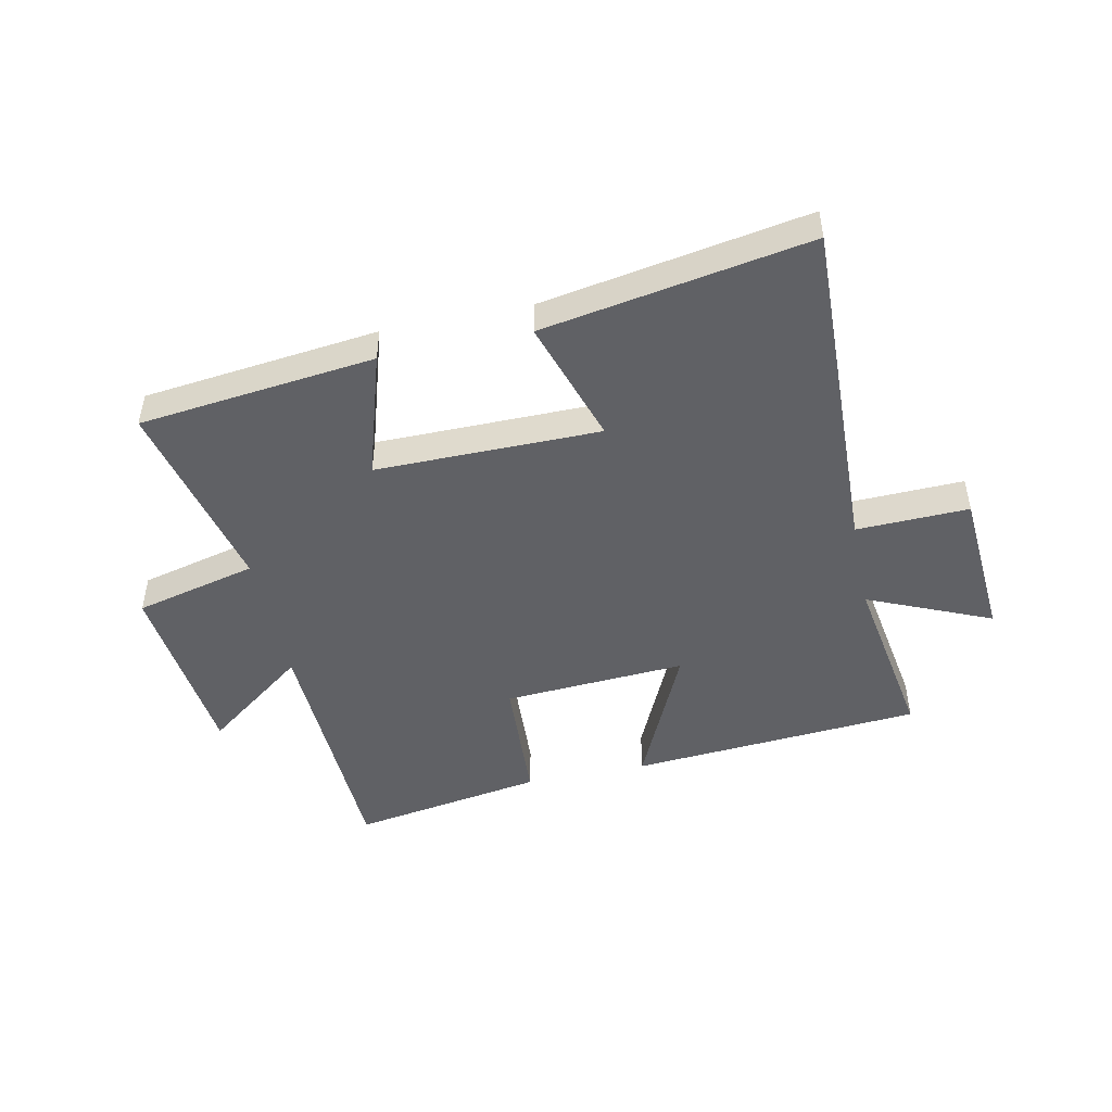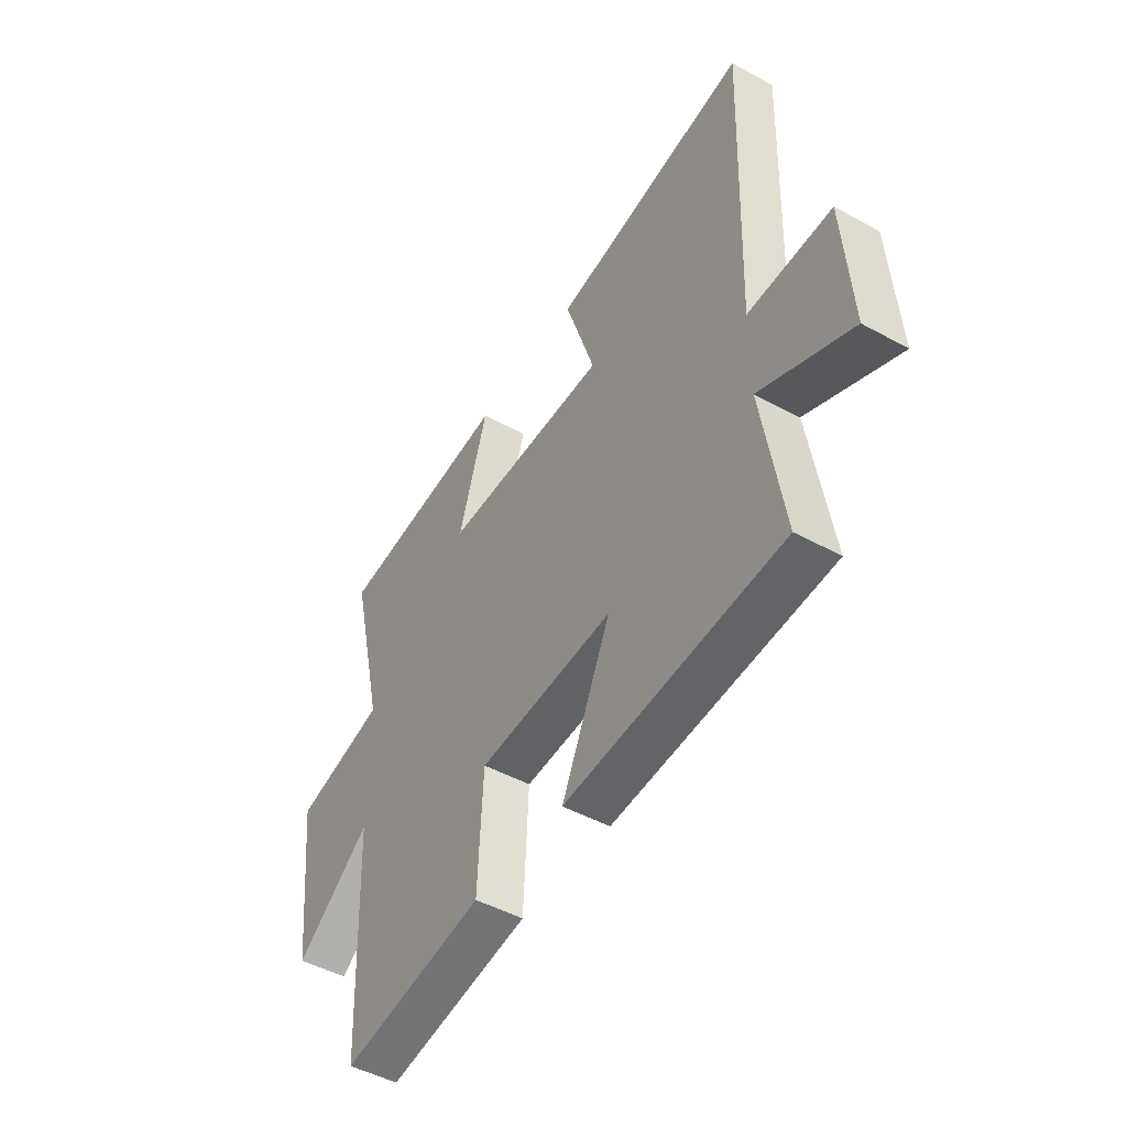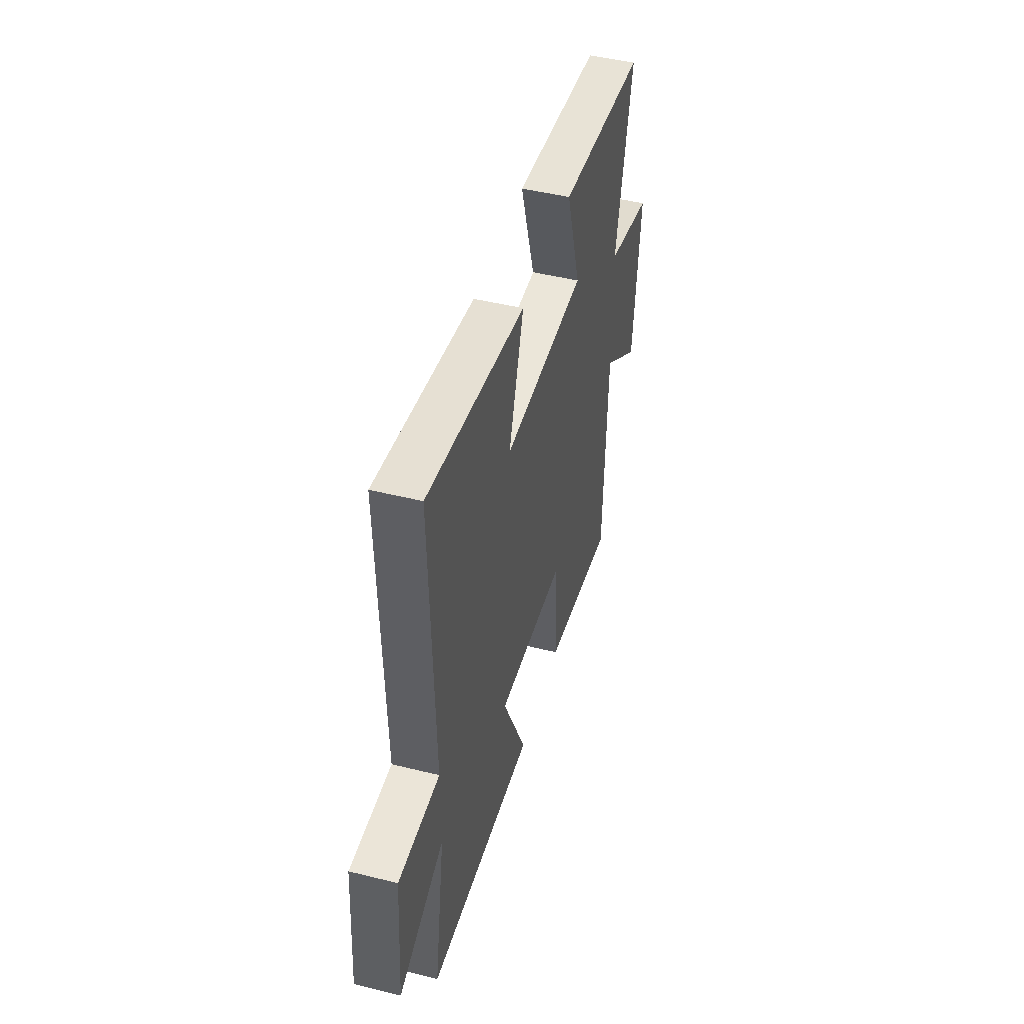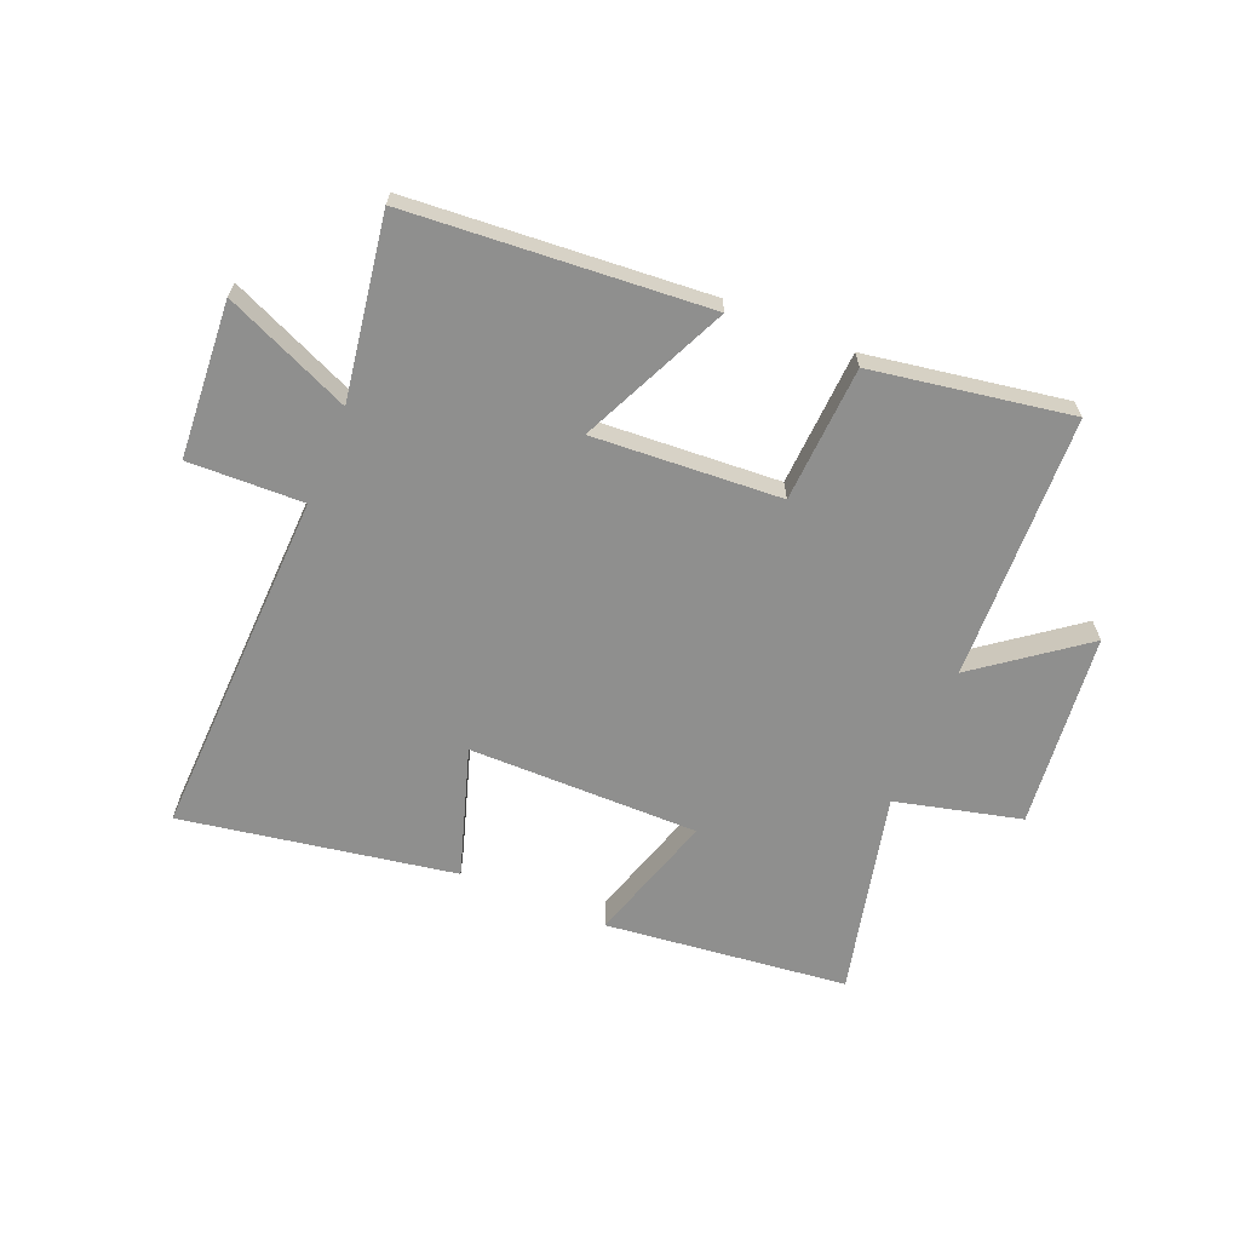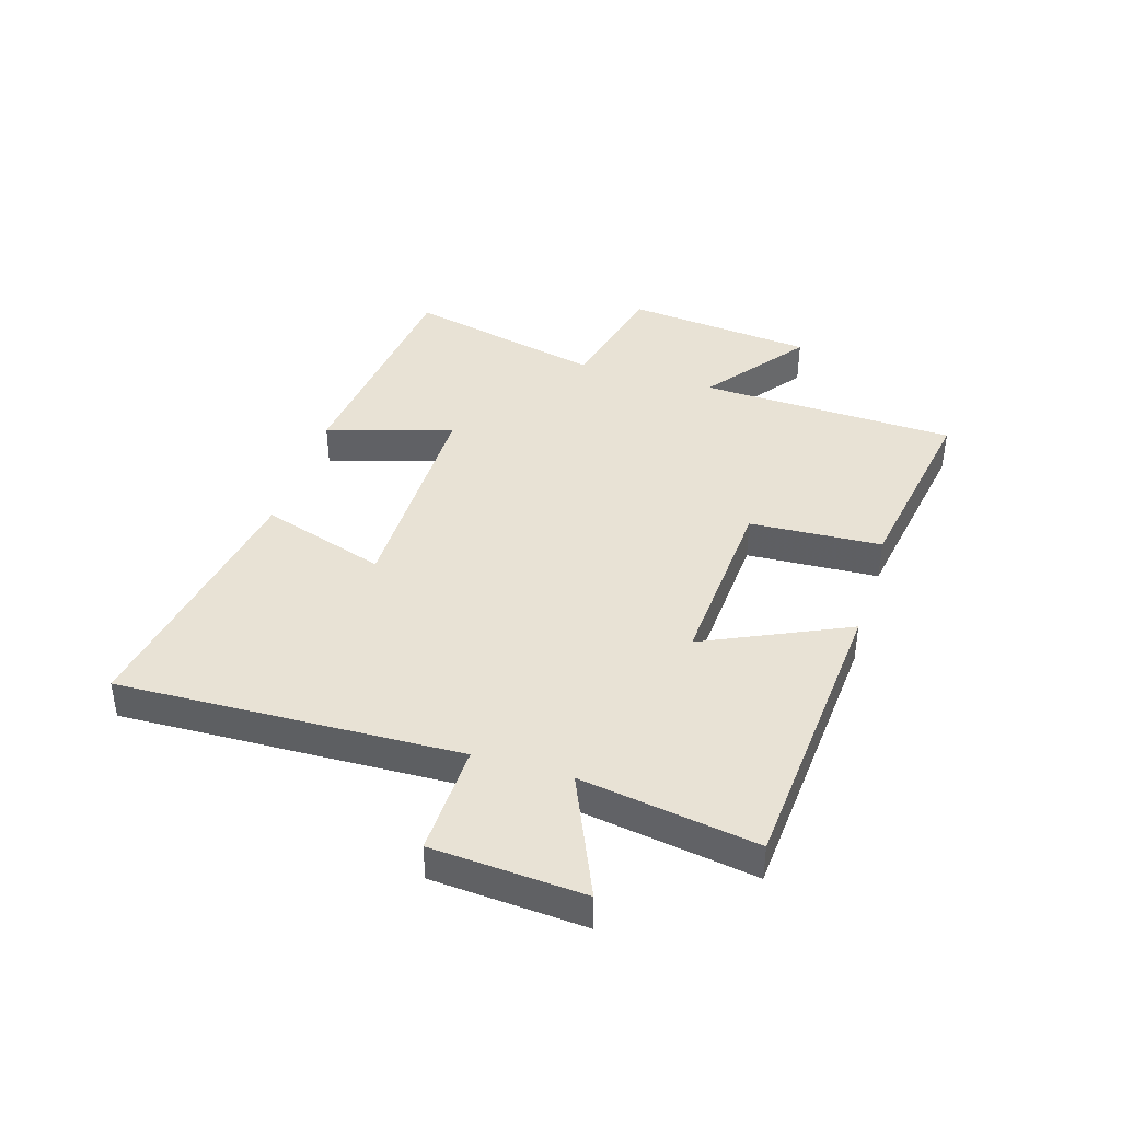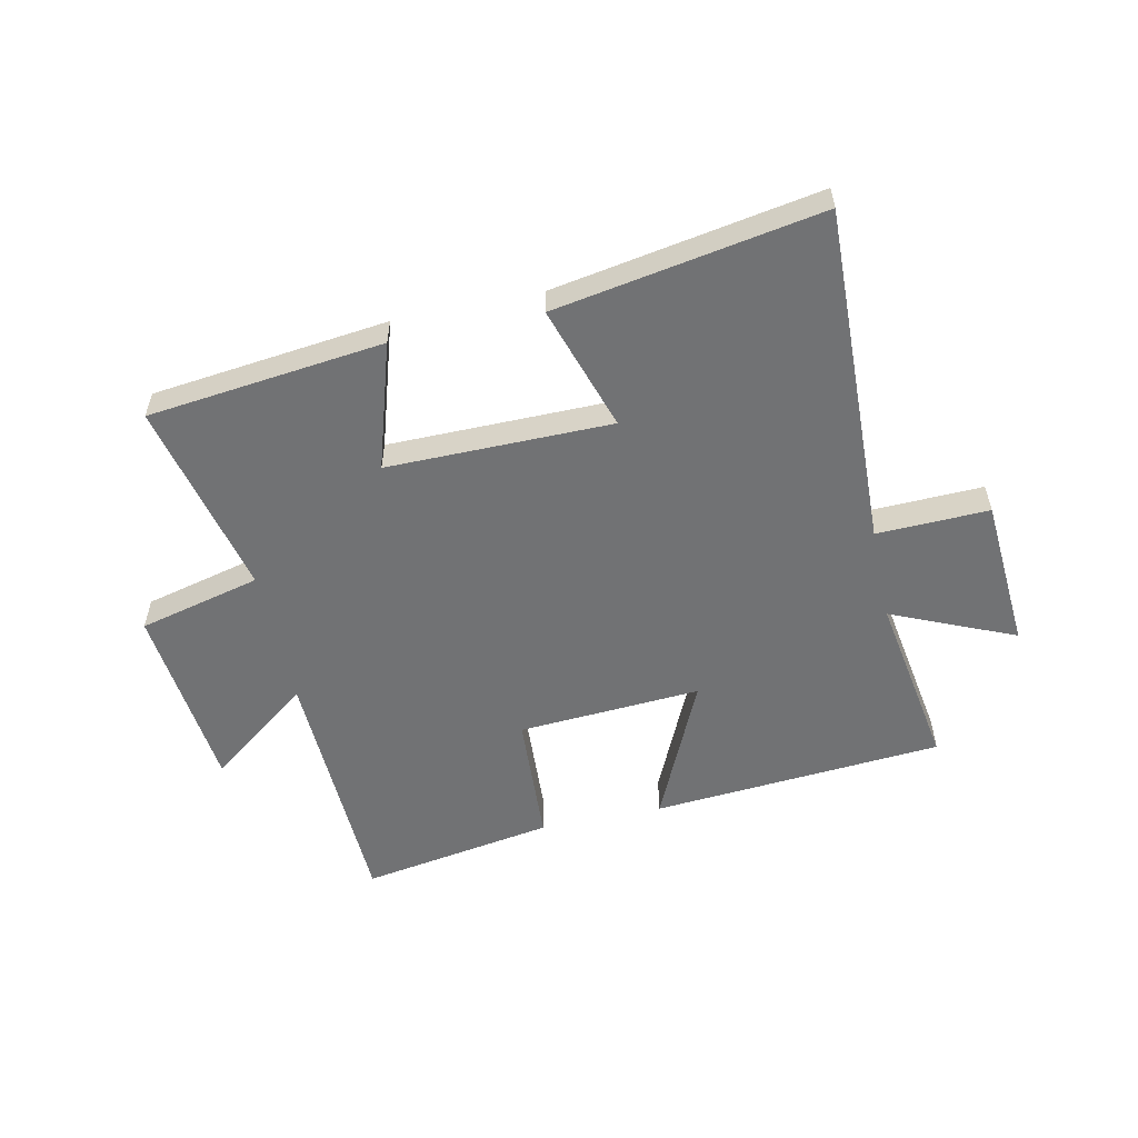
<metadata>
{"format":"obj","ext":"obj","renderer":"f3d","projection":"perspective","resolution":1024,"background":"white","views":[{"elev":-47.6,"azim":11.9,"up":"+Y"},{"elev":-47.4,"azim":58.2,"up":"+Z"},{"elev":47.1,"azim":105.7,"up":"+Z"},{"elev":-65.2,"azim":157.4,"up":"+Y"},{"elev":40.9,"azim":107.0,"up":"+Y"},{"elev":-55.5,"azim":12.1,"up":"+Y"}]}
</metadata>
<code>
v 0.548 0.07 -0.462
v 0.054 0.07 -0.5
v 0.166 0.07 -0.256
v -0.144 0.07 -0.276
v -0.156 0.07 -0.5
v -0.484 0.07 -0.555
v -0.5 0.07 -0.119
v -0.673 0.07 -0.25
v -0.707 0.07 0.07
v -0.5 0.07 0.121
v -0.577 0.07 0.454
v -0.177 0.07 0.5
v -0.243 0.07 0.286
v 0.137 0.07 0.288
v 0.069 0.07 0.5
v 0.519 0.07 0.578
v 0.5 0.07 -0.001
v 0.69 0.07 0.005
v 0.708 0.07 -0.253
v 0.5 0.07 -0.163
v 0.548 0 -0.462
v 0.054 0 -0.5
v 0.166 0 -0.256
v -0.144 0 -0.276
v -0.156 0 -0.5
v -0.484 0 -0.555
v -0.5 0 -0.119
v -0.673 0 -0.25
v -0.707 0 0.07
v -0.5 0 0.121
v -0.577 0 0.454
v -0.177 0 0.5
v -0.243 0 0.286
v 0.137 0 0.288
v 0.069 0 0.5
v 0.519 0 0.578
v 0.5 0 -0.001
v 0.69 0 0.005
v 0.708 0 -0.253
v 0.5 0 -0.163
f 17 18 19 20
f 14 15 16 17
f 13 14 17 20
f 10 11 12 13
f 10 13 20 1
f 7 8 9 10
f 4 5 6 7
f 3 4 7 10
f 1 2 3
f 1 3 10
f 40 39 38 37
f 37 36 35 34
f 40 37 34 33
f 33 32 31 30
f 21 40 33 30
f 30 29 28 27
f 27 26 25 24
f 30 27 24 23
f 23 22 21
f 30 23 21
f 1 21 22 2
f 2 22 23 3
f 3 23 24 4
f 4 24 25 5
f 5 25 26 6
f 6 26 27 7
f 7 27 28 8
f 8 28 29 9
f 9 29 30 10
f 10 30 31 11
f 11 31 32 12
f 12 32 33 13
f 13 33 34 14
f 14 34 35 15
f 15 35 36 16
f 16 36 37 17
f 17 37 38 18
f 18 38 39 19
f 19 39 40 20
f 20 40 21 1

</code>
